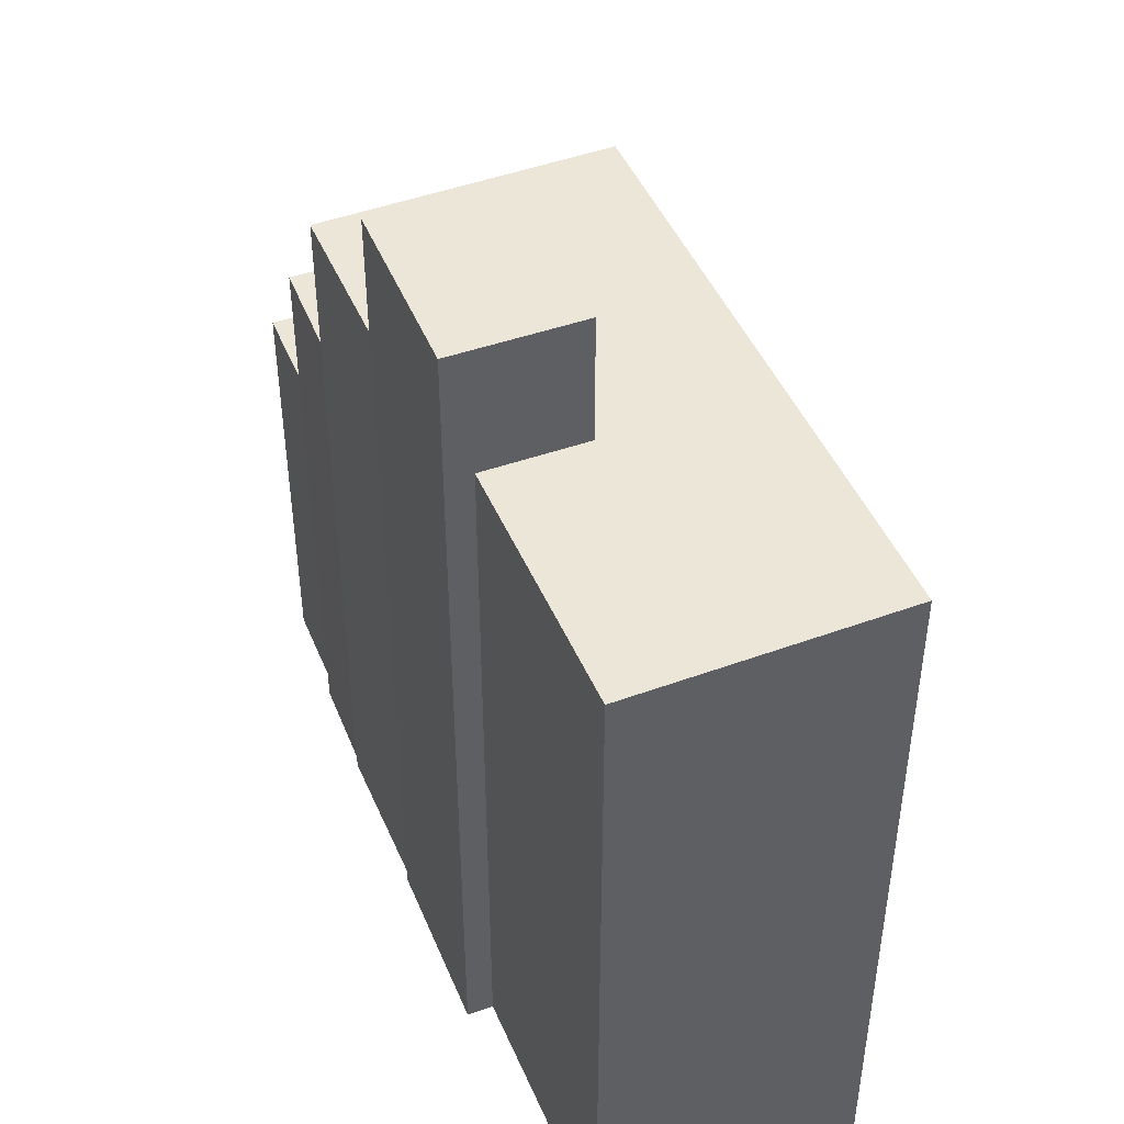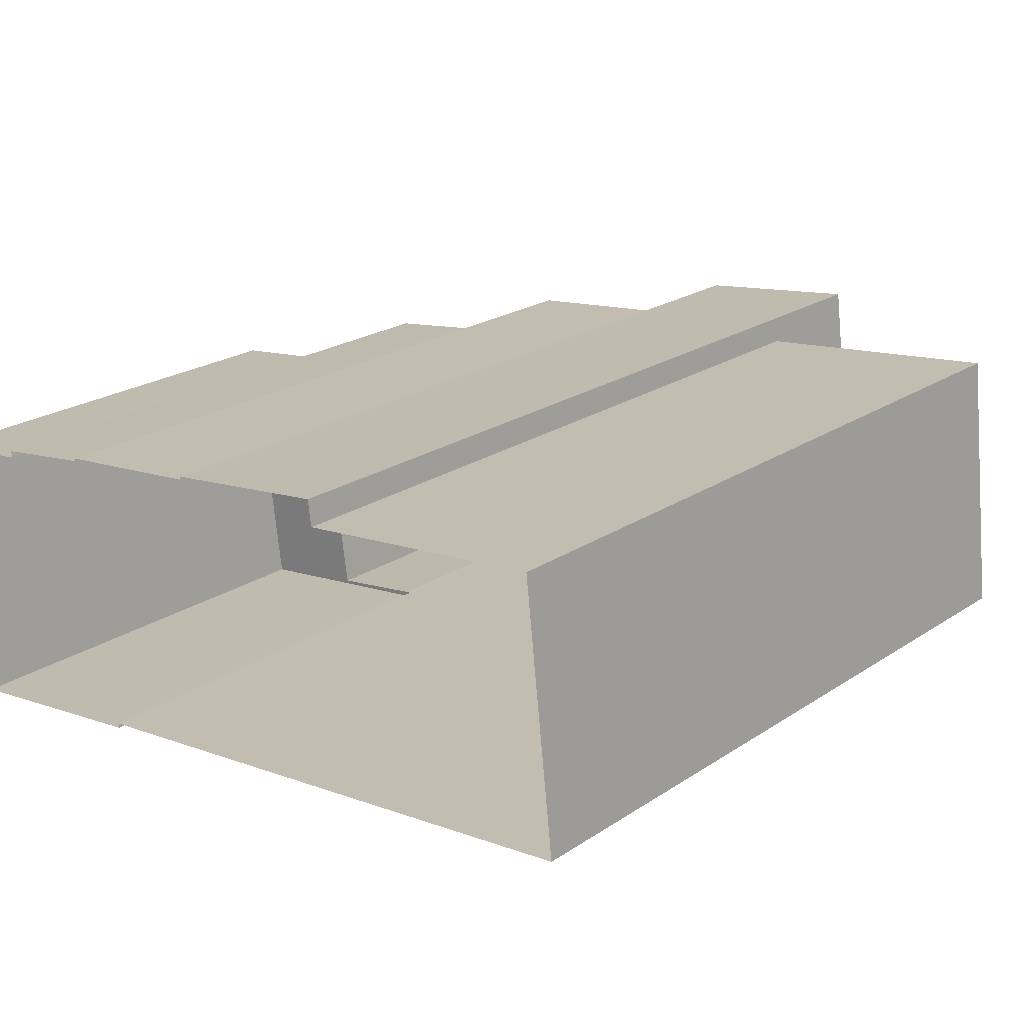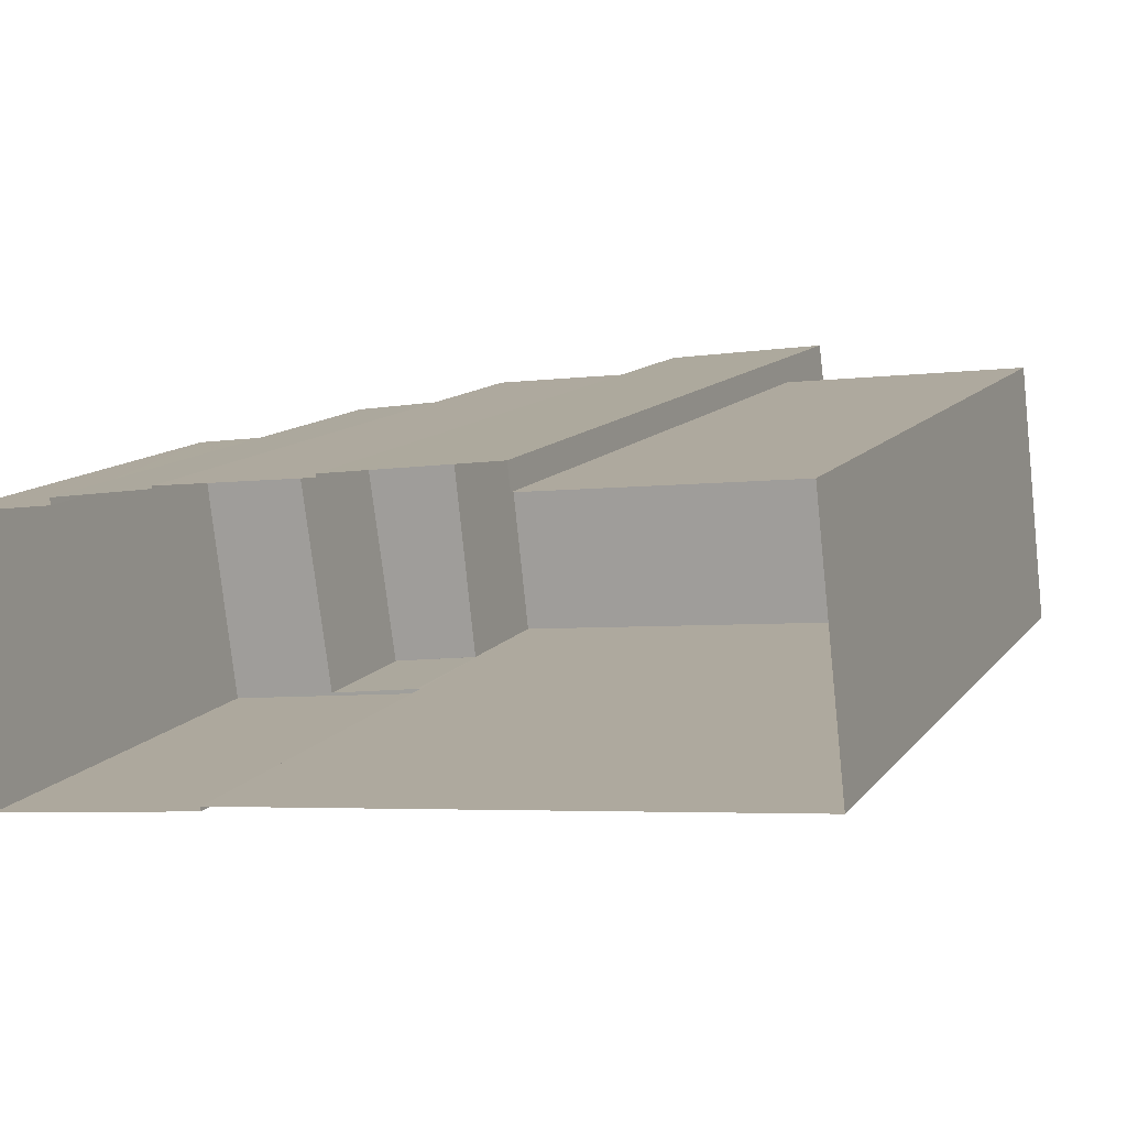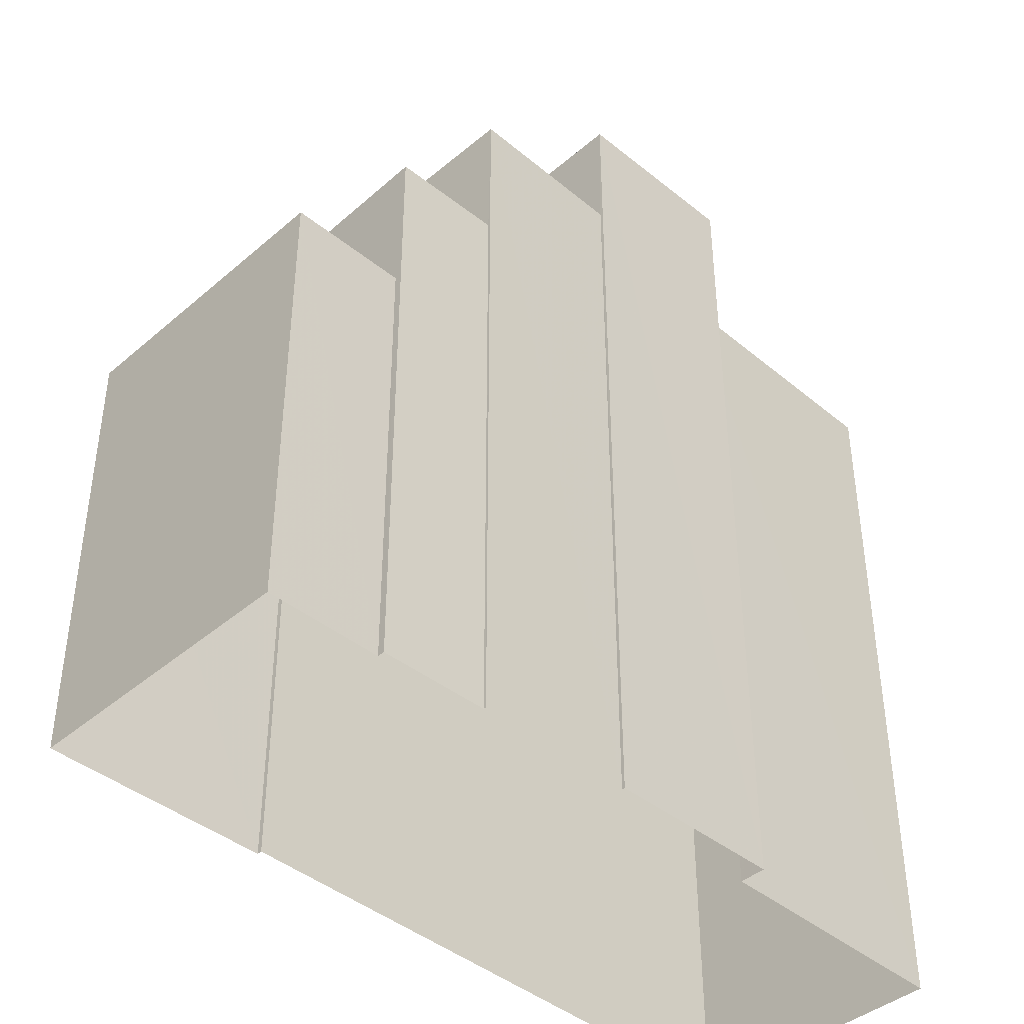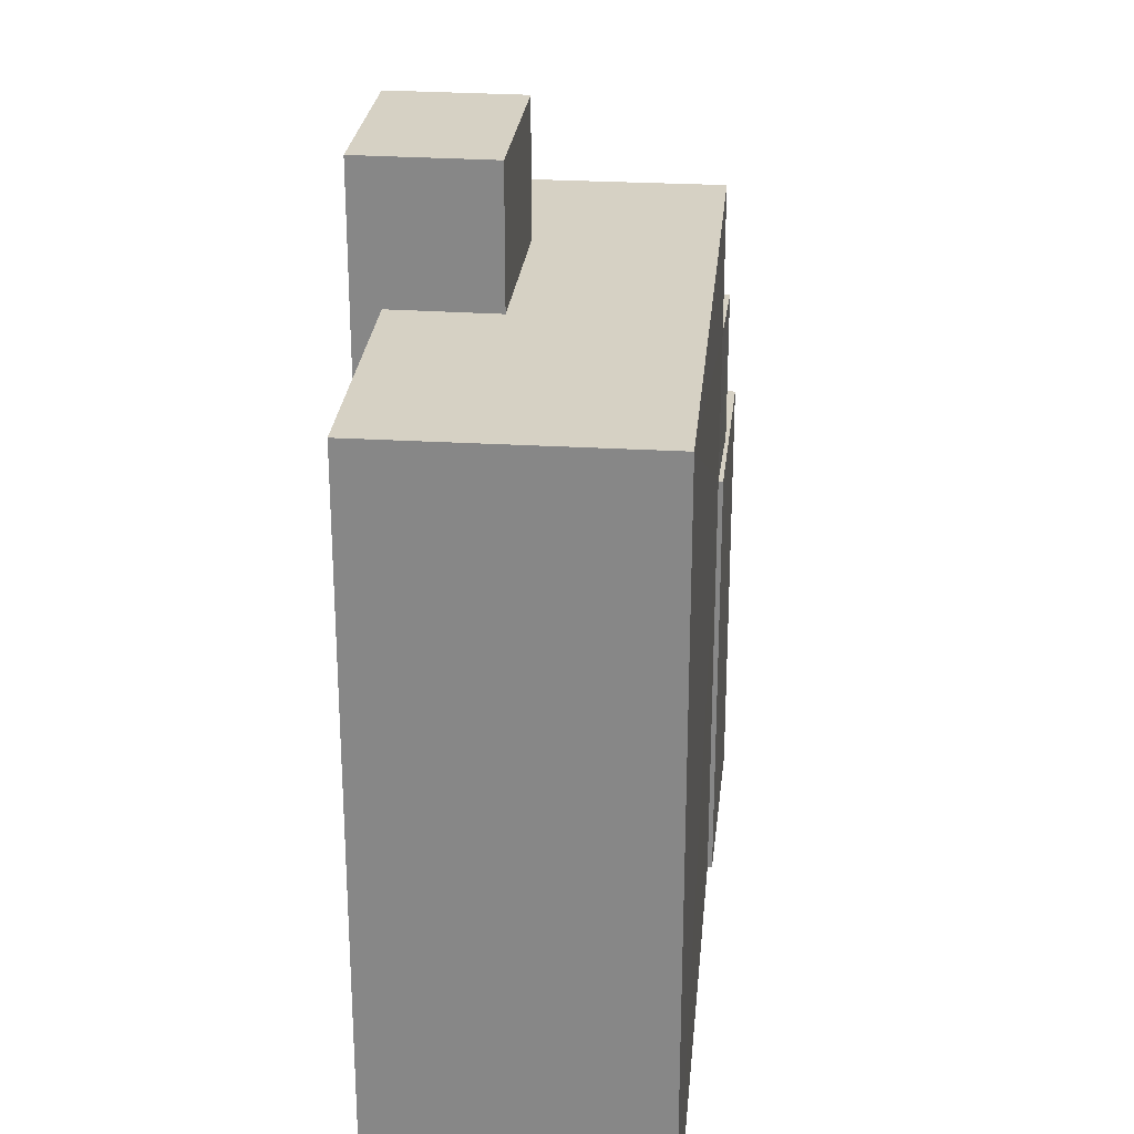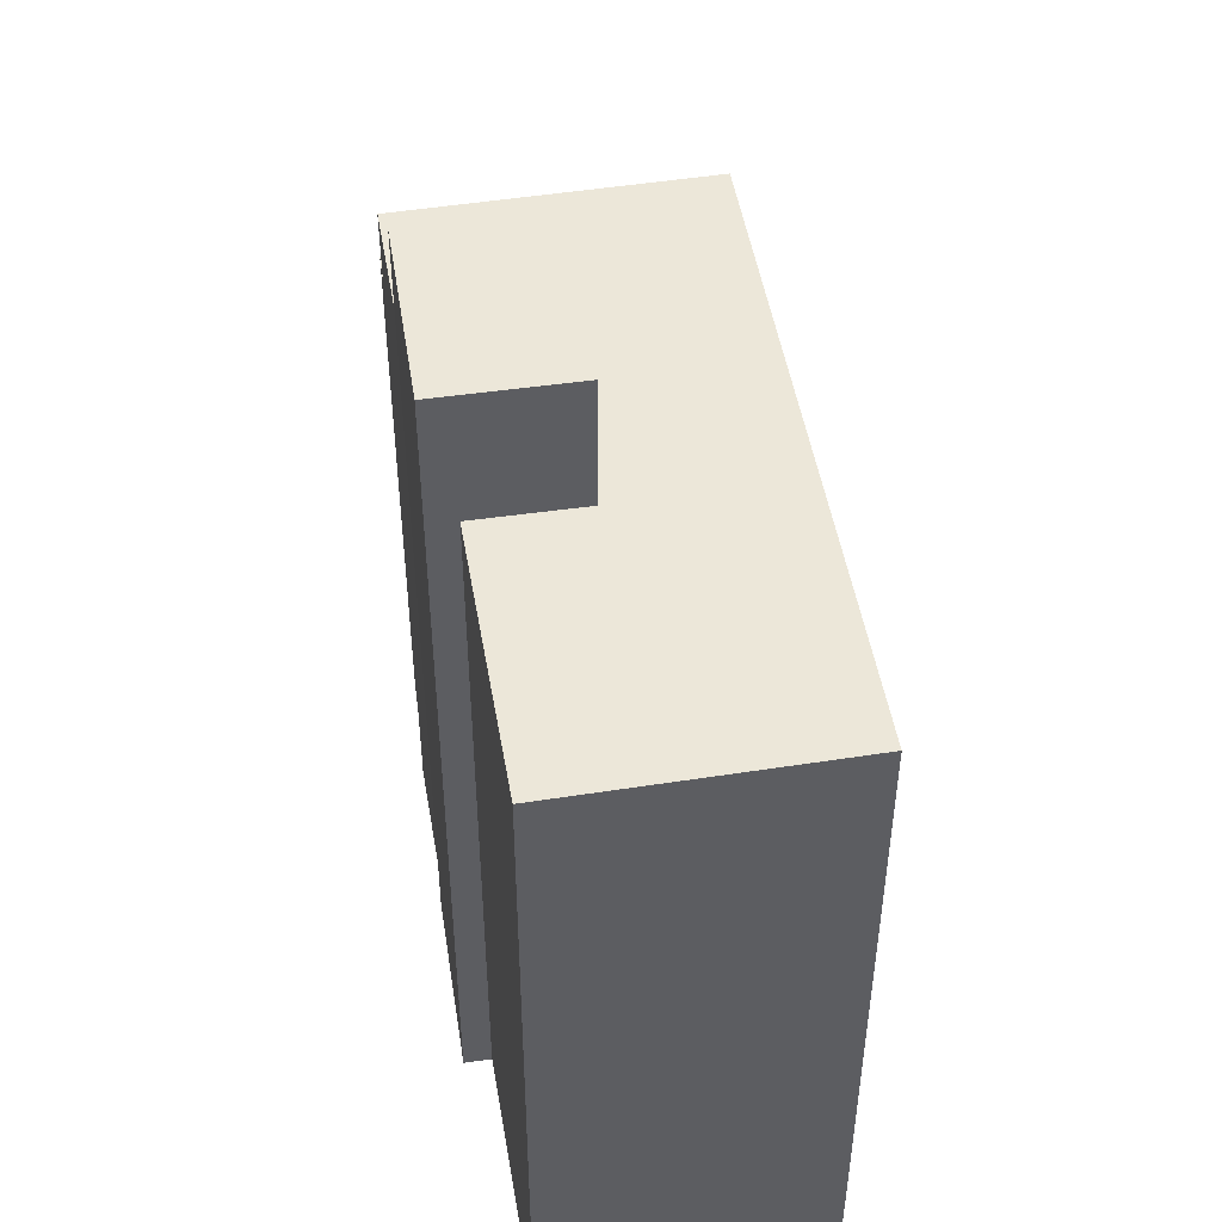
<metadata>
{"format":"obj","ext":"obj","renderer":"f3d","projection":"perspective","resolution":1024,"background":"white","views":[{"elev":46.5,"azim":-119.0,"up":"+Z"},{"elev":22.0,"azim":-139.0,"up":"+Y"},{"elev":11.8,"azim":-157.2,"up":"+Y"},{"elev":-42.0,"azim":128.6,"up":"+Z"},{"elev":26.7,"azim":-91.1,"up":"+Z"},{"elev":49.7,"azim":-106.1,"up":"+Z"}]}
</metadata>
<code>
v -7139 -3.777e+04 2.7
v -7136 -3.777e+04 12.59
v -7136 -3.777e+04 2.699
v -7139 -3.777e+04 12.59
v -7137 -3.778e+04 12.58
v -7137 -3.778e+04 2.699
v -7142 -3.778e+04 12.59
v -7142 -3.778e+04 2.701
v -7142 -3.778e+04 12.59
v -7142 -3.778e+04 2.701
v -7140 -3.778e+04 15.97
v -7139 -3.777e+04 15.97
v -7139 -3.777e+04 2.7
v -7140 -3.778e+04 12.59
v -7141 -3.777e+04 2.701
v -7141 -3.777e+04 15.97
v -7142 -3.778e+04 12.59
v -7142 -3.778e+04 15.97
v -7141 -3.777e+04 19.22
v -7142 -3.778e+04 19.22
v -7142 -3.778e+04 15.97
v -7141 -3.777e+04 2.701
v -7145 -3.777e+04 2.702
v -7145 -3.777e+04 19.22
v -7155 -3.778e+04 2.705
v -7155 -3.778e+04 19.23
v -7154 -3.777e+04 2.706
v -7154 -3.777e+04 19.23
v -7149 -3.777e+04 19.22
v -7149 -3.777e+04 2.704
v -7145 -3.778e+04 22.12
v -7145 -3.777e+04 22.12
v -7145 -3.777e+04 2.702
v -7145 -3.778e+04 19.22
v -7149 -3.777e+04 19.22
v -7149 -3.777e+04 22.12
v -7149 -3.777e+04 2.704
v -7149 -3.777e+04 22.12
f 27 30 25
f 10 6 8
f 3 6 1
f 23 30 37
f 23 37 33
f 10 25 30
f 13 1 15
f 22 15 23
f 10 1 6
f 10 30 23
f 15 1 10
f 15 10 23
f 1 2 3
f 1 4 2
f 5 6 3
f 2 5 3
f 5 7 8
f 6 5 8
f 9 8 7
f 9 10 8
f 11 4 12
f 12 4 13
f 11 14 4
f 13 4 1
f 15 12 13
f 15 16 12
f 17 11 18
f 17 14 11
f 19 20 16
f 20 21 16
f 22 19 16
f 15 22 16
f 23 24 19
f 22 23 19
f 10 9 25
f 21 20 18
f 17 18 9
f 25 9 26
f 18 20 26
f 9 18 26
f 26 27 25
f 26 28 27
f 29 27 28
f 29 30 27
f 31 24 32
f 32 24 33
f 31 34 24
f 33 24 23
f 35 36 29
f 30 29 37
f 37 29 38
f 29 36 38
f 37 32 33
f 37 38 32
f 31 35 34
f 31 36 35
f 9 7 17
f 4 14 2
f 17 7 14
f 2 14 5
f 14 7 5
f 16 21 12
f 21 11 12
f 18 11 21
f 26 35 28
f 28 35 29
f 34 19 24
f 20 35 26
f 34 20 19
f 20 34 35
f 36 31 32
f 38 36 32

</code>
